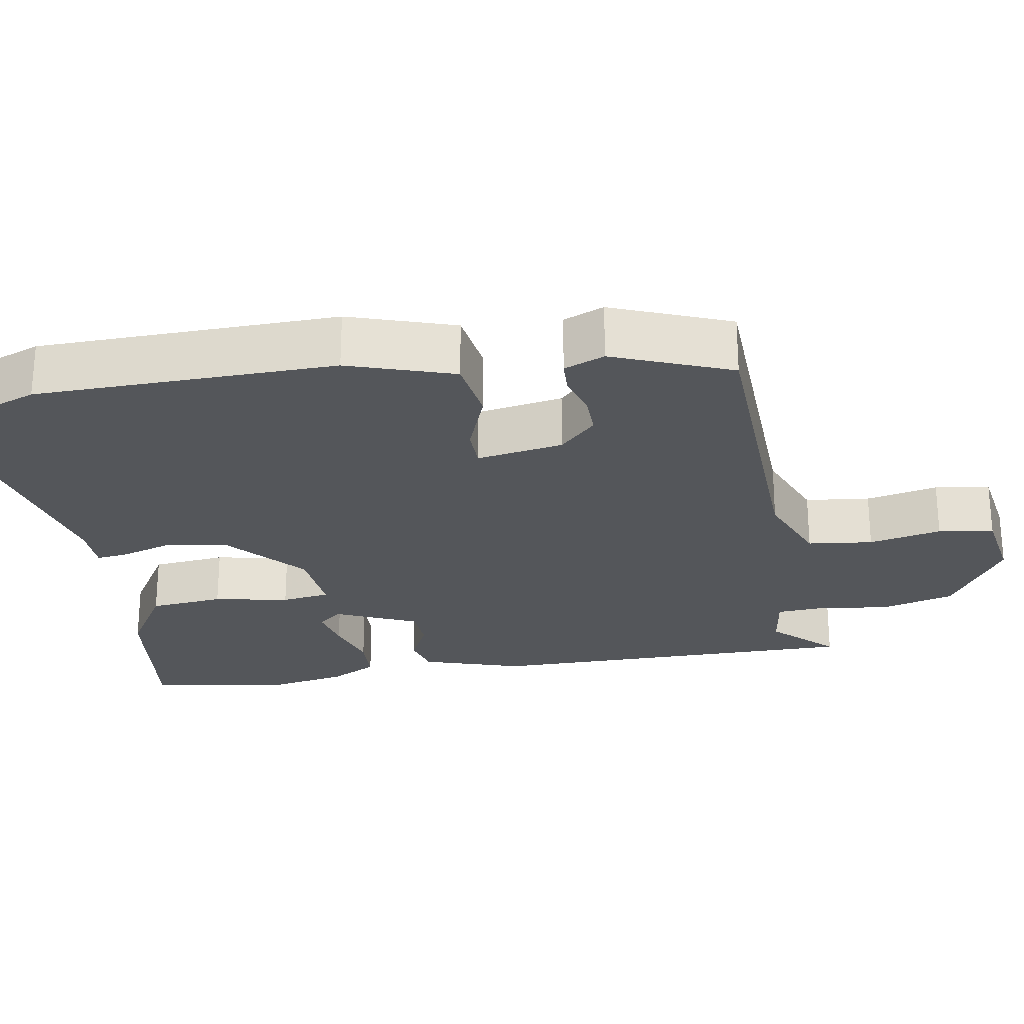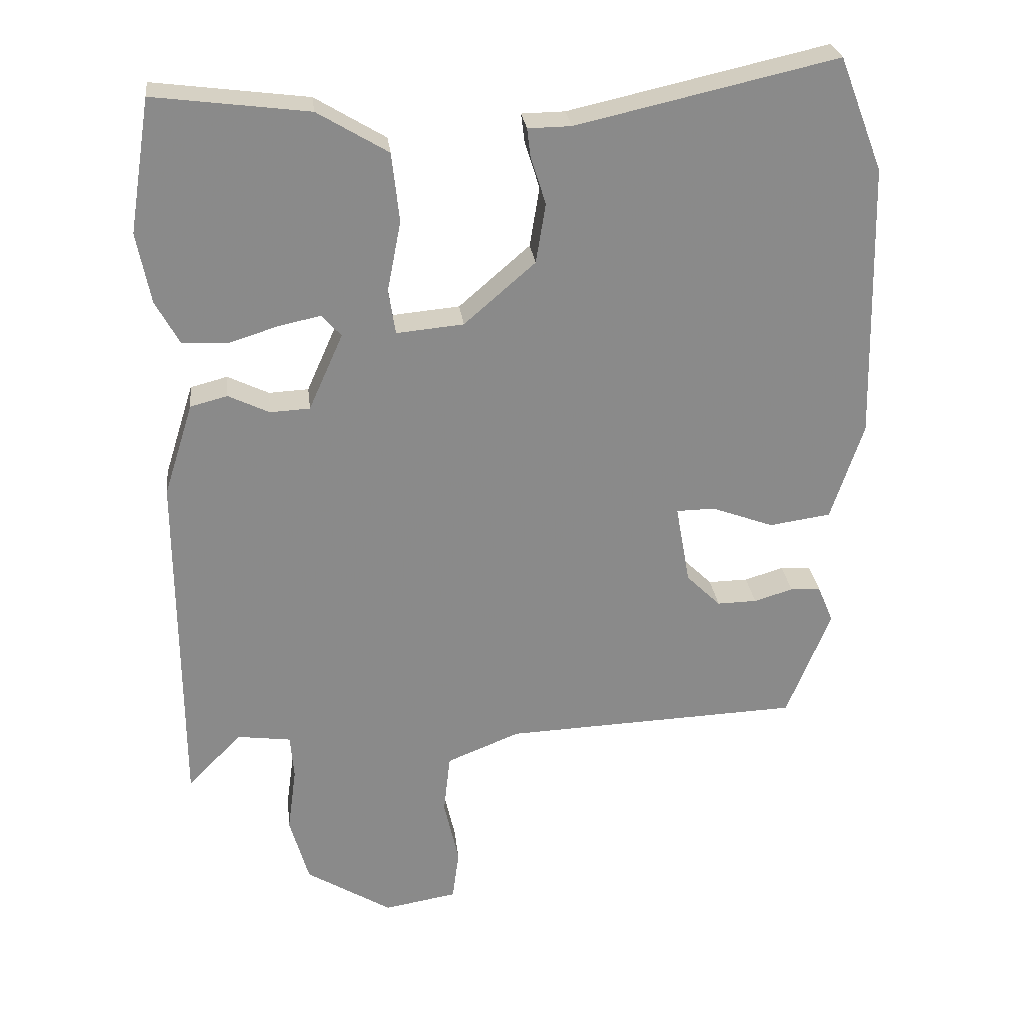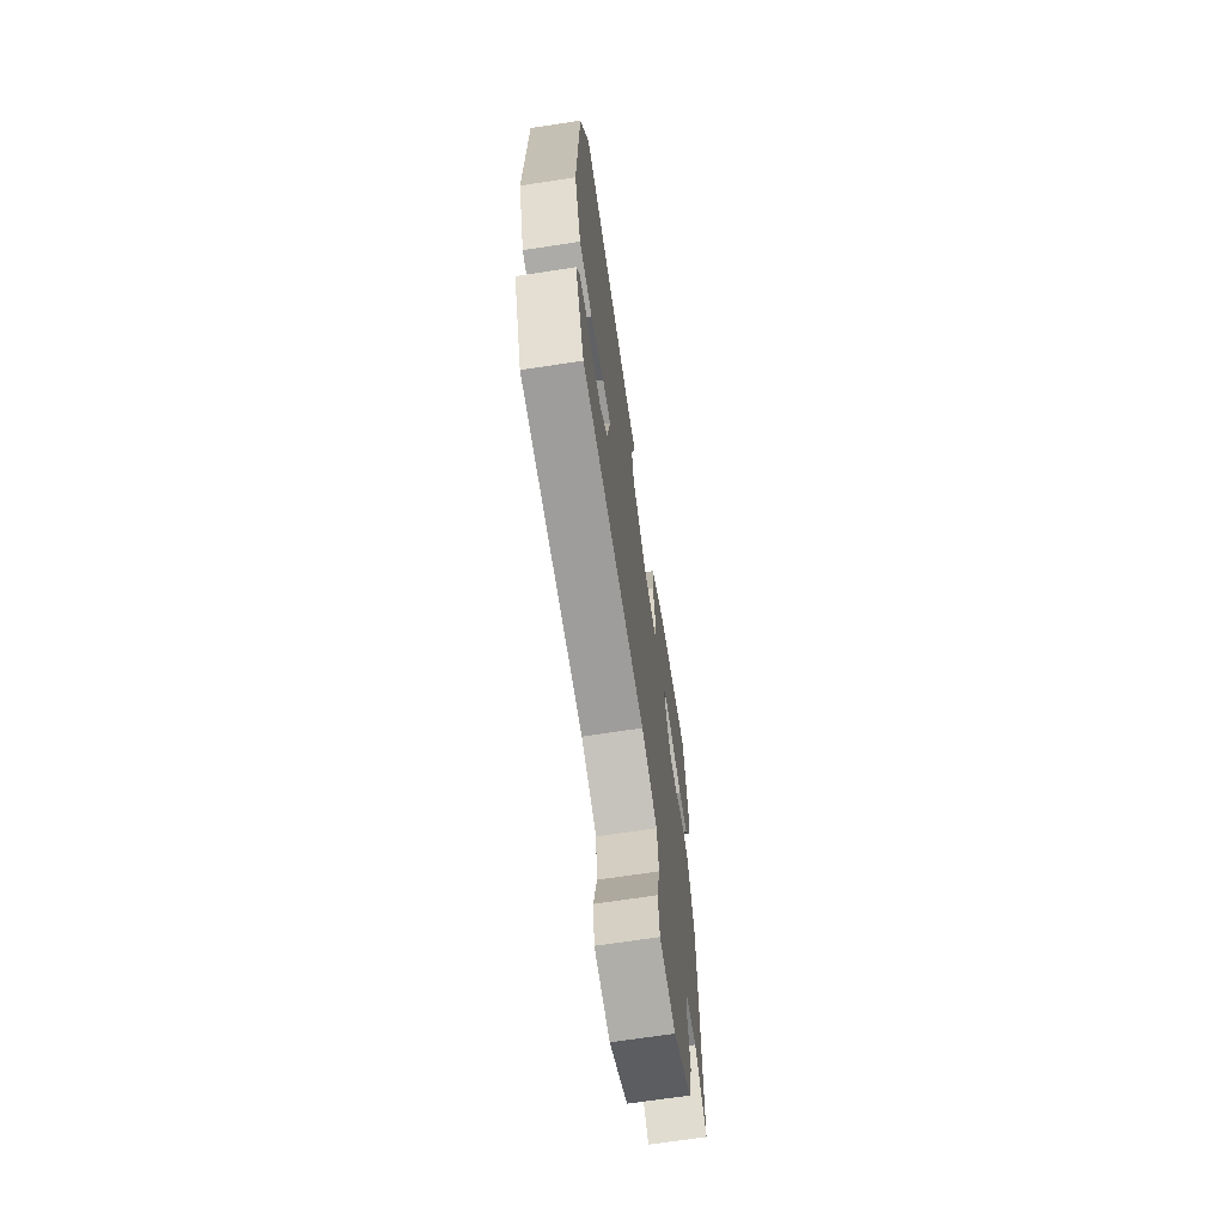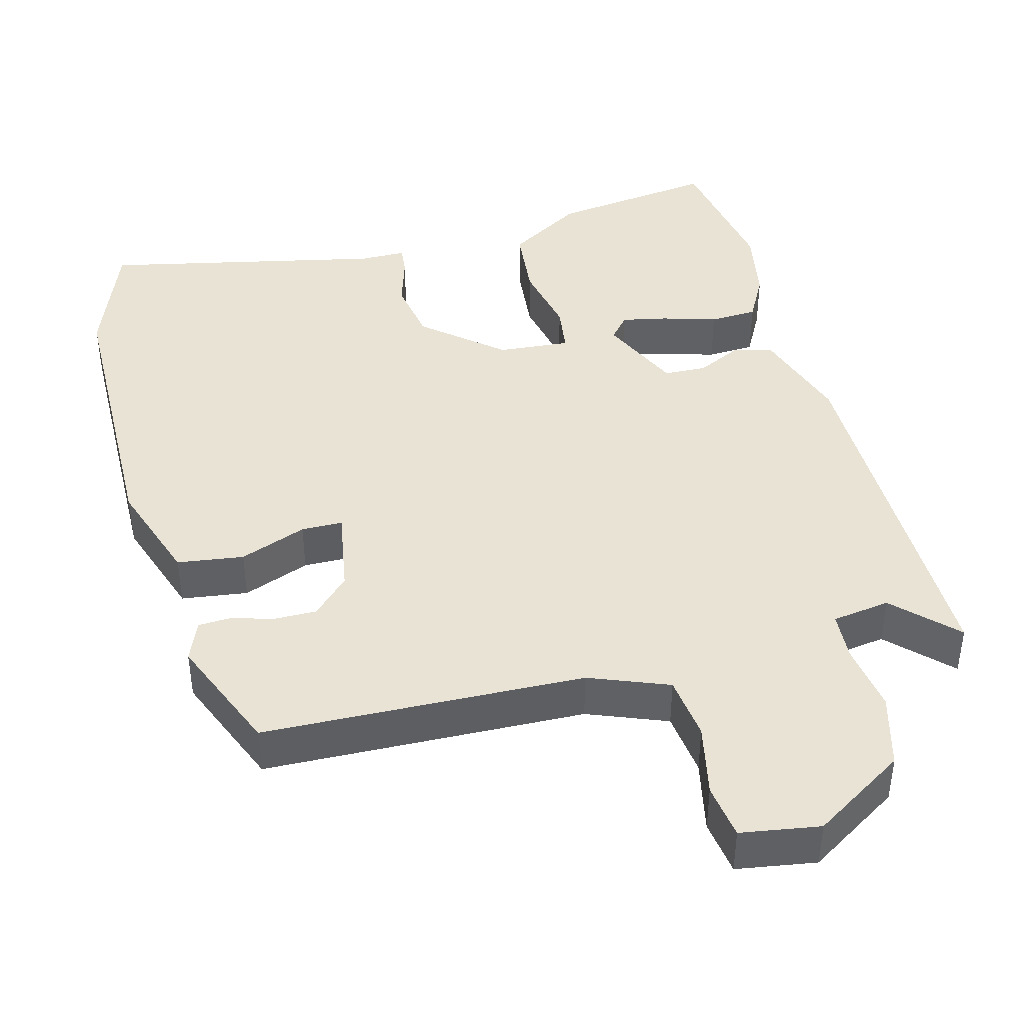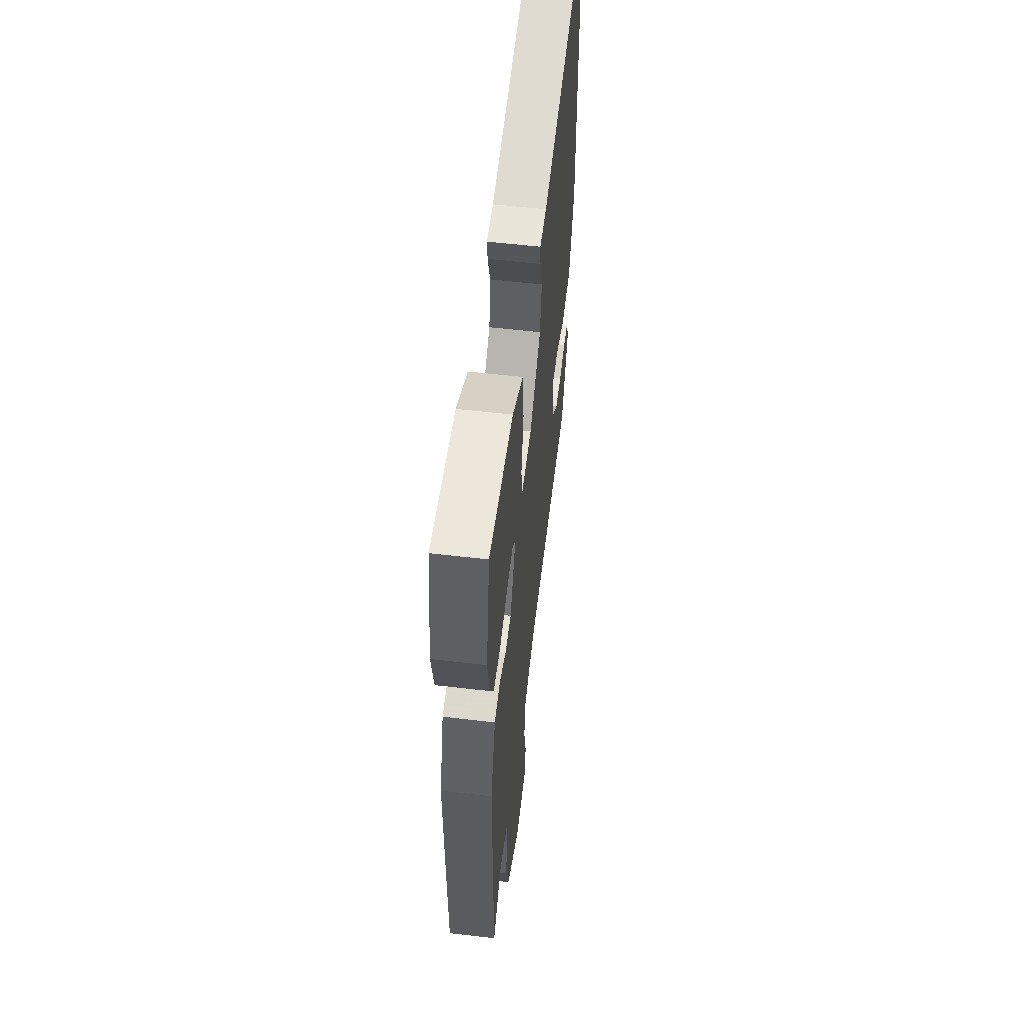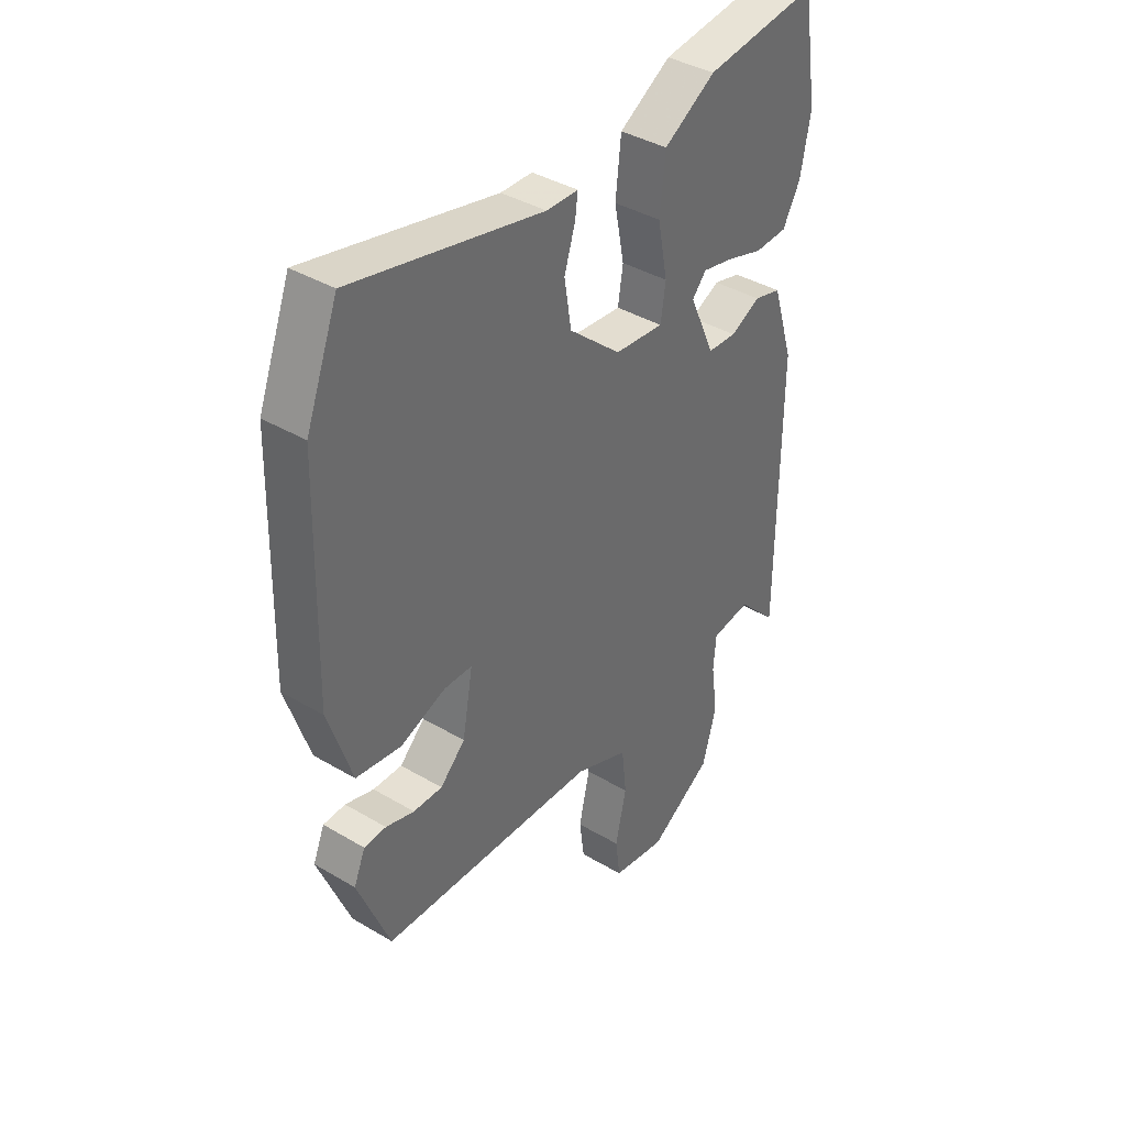
<metadata>
{"format":"obj","ext":"obj","renderer":"f3d","projection":"perspective","resolution":1024,"background":"white","views":[{"elev":-25.1,"azim":99.5,"up":"+Y"},{"elev":27.0,"azim":-6.7,"up":"+Z"},{"elev":-68.3,"azim":98.7,"up":"+Z"},{"elev":42.1,"azim":164.7,"up":"+Y"},{"elev":57.1,"azim":-83.0,"up":"+Z"},{"elev":39.1,"azim":126.6,"up":"+Z"}]}
</metadata>
<code>
v 0.449 0.07 -0.483
v 0.014 0.07 -0.5
v -0.093 0.07 -0.543
v -0.103 0.07 -0.631
v -0.081 0.07 -0.729
v -0.091 0.07 -0.804
v -0.198 0.07 -0.822
v -0.324 0.07 -0.744
v -0.352 0.07 -0.645
v -0.339 0.07 -0.55
v -0.344 0.07 -0.484
v -0.423 0.07 -0.473
v -0.502 0.07 -0.554
v -0.504 0.07 -0.042
v -0.461 0.07 0.094
v -0.407 0.07 0.108
v -0.347 0.07 0.079
v -0.289 0.07 0.082
v -0.239 0.07 0.194
v -0.267 0.07 0.226
v -0.328 0.07 0.213
v -0.402 0.07 0.19
v -0.467 0.07 0.193
v -0.502 0.07 0.257
v -0.522 0.07 0.36
v -0.491 0.07 0.554
v -0.265 0.07 0.525
v -0.162 0.07 0.463
v -0.151 0.07 0.362
v -0.171 0.07 0.26
v -0.161 0.07 0.194
v -0.063 0.07 0.203
v 0.041 0.07 0.293
v 0.055 0.07 0.38
v 0.033 0.07 0.45
v 0.028 0.07 0.491
v 0.091 0.07 0.492
v 0.47 0.07 0.577
v 0.534 0.07 0.411
v 0.544 0.07 0.005
v 0.497 0.07 -0.138
v 0.407 0.07 -0.151
v 0.316 0.07 -0.117
v 0.26 0.07 -0.118
v 0.281 0.07 -0.235
v 0.331 0.07 -0.284
v 0.389 0.07 -0.283
v 0.446 0.07 -0.266
v 0.49 0.07 -0.268
v 0.513 0.07 -0.323
v 0.449 0 -0.483
v 0.014 0 -0.5
v -0.093 0 -0.543
v -0.103 0 -0.631
v -0.081 0 -0.729
v -0.091 0 -0.804
v -0.198 0 -0.822
v -0.324 0 -0.744
v -0.352 0 -0.645
v -0.339 0 -0.55
v -0.344 0 -0.484
v -0.423 0 -0.473
v -0.502 0 -0.554
v -0.504 0 -0.042
v -0.461 0 0.094
v -0.407 0 0.108
v -0.347 0 0.079
v -0.289 0 0.082
v -0.239 0 0.194
v -0.267 0 0.226
v -0.328 0 0.213
v -0.402 0 0.19
v -0.467 0 0.193
v -0.502 0 0.257
v -0.522 0 0.36
v -0.491 0 0.554
v -0.265 0 0.525
v -0.162 0 0.463
v -0.151 0 0.362
v -0.171 0 0.26
v -0.161 0 0.194
v -0.063 0 0.203
v 0.041 0 0.293
v 0.055 0 0.38
v 0.033 0 0.45
v 0.028 0 0.491
v 0.091 0 0.492
v 0.47 0 0.577
v 0.534 0 0.411
v 0.544 0 0.005
v 0.497 0 -0.138
v 0.407 0 -0.151
v 0.316 0 -0.117
v 0.26 0 -0.118
v 0.281 0 -0.235
v 0.331 0 -0.284
v 0.389 0 -0.283
v 0.446 0 -0.266
v 0.49 0 -0.268
v 0.513 0 -0.323
f 47 48 49 50
f 46 47 50 1
f 45 46 1 2
f 44 45 2 3
f 40 41 42 43
f 40 43 44
f 37 38 39 40
f 37 40 44
f 34 35 36 37
f 33 34 37 44
f 32 33 44 3
f 27 28 29 30
f 27 30 31
f 26 27 31
f 25 26 31
f 21 22 23 24
f 20 21 24 25
f 14 15 16 17
f 12 13 14 17
f 11 12 17 18
f 10 11 18 19
f 8 9 10
f 7 8 10 19
f 4 5 6 7
f 31 32 3 4
f 20 25 31
f 19 20 31
f 4 7 19 31
f 100 99 98 97
f 51 100 97 96
f 52 51 96 95
f 53 52 95 94
f 93 92 91 90
f 94 93 90
f 90 89 88 87
f 94 90 87
f 87 86 85 84
f 94 87 84 83
f 53 94 83 82
f 80 79 78 77
f 81 80 77
f 81 77 76
f 81 76 75
f 74 73 72 71
f 75 74 71 70
f 67 66 65 64
f 67 64 63 62
f 68 67 62 61
f 69 68 61 60
f 60 59 58
f 69 60 58 57
f 57 56 55 54
f 54 53 82 81
f 81 75 70
f 81 70 69
f 81 69 57 54
f 1 51 52 2
f 2 52 53 3
f 3 53 54 4
f 4 54 55 5
f 5 55 56 6
f 6 56 57 7
f 7 57 58 8
f 8 58 59 9
f 9 59 60 10
f 10 60 61 11
f 11 61 62 12
f 12 62 63 13
f 13 63 64 14
f 14 64 65 15
f 15 65 66 16
f 16 66 67 17
f 17 67 68 18
f 18 68 69 19
f 19 69 70 20
f 20 70 71 21
f 21 71 72 22
f 22 72 73 23
f 23 73 74 24
f 24 74 75 25
f 25 75 76 26
f 26 76 77 27
f 27 77 78 28
f 28 78 79 29
f 29 79 80 30
f 30 80 81 31
f 31 81 82 32
f 32 82 83 33
f 33 83 84 34
f 34 84 85 35
f 35 85 86 36
f 36 86 87 37
f 37 87 88 38
f 38 88 89 39
f 39 89 90 40
f 40 90 91 41
f 41 91 92 42
f 42 92 93 43
f 43 93 94 44
f 44 94 95 45
f 45 95 96 46
f 46 96 97 47
f 47 97 98 48
f 48 98 99 49
f 49 99 100 50
f 50 100 51 1

</code>
